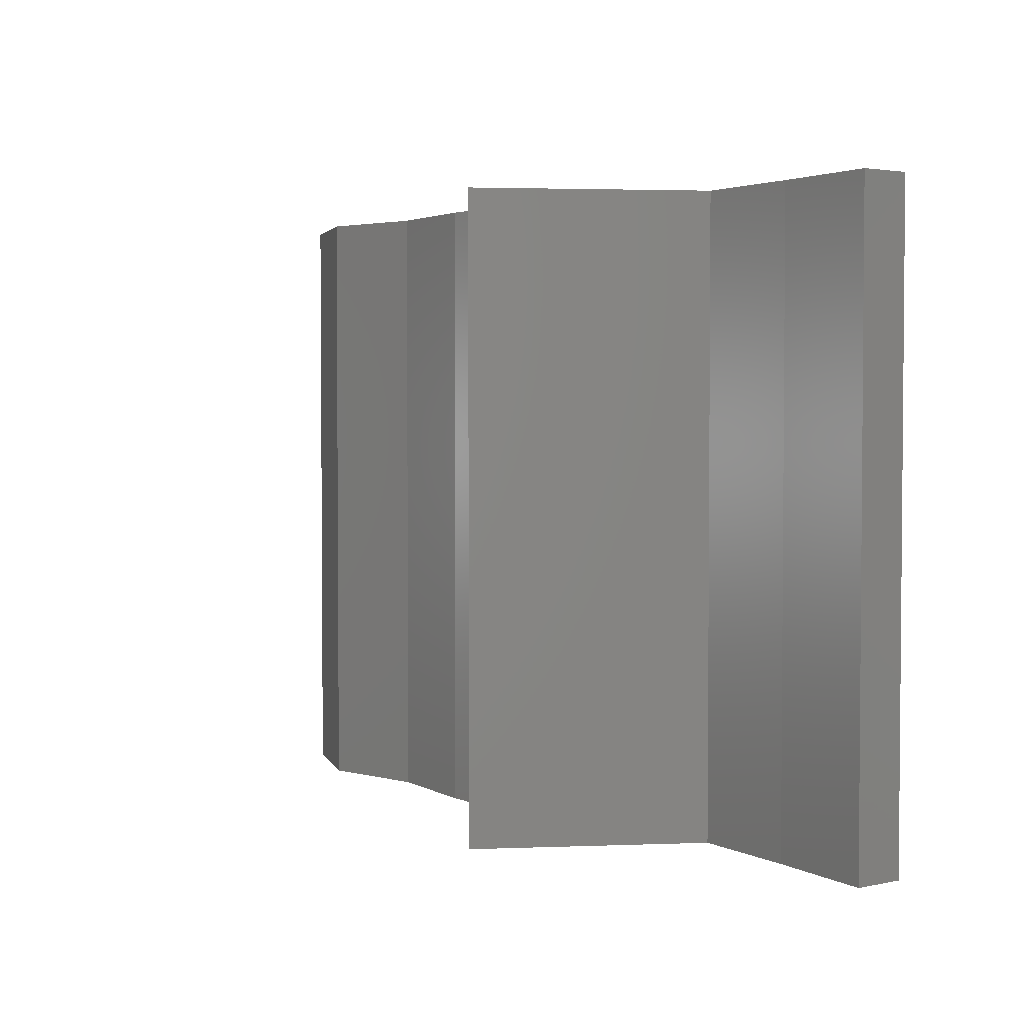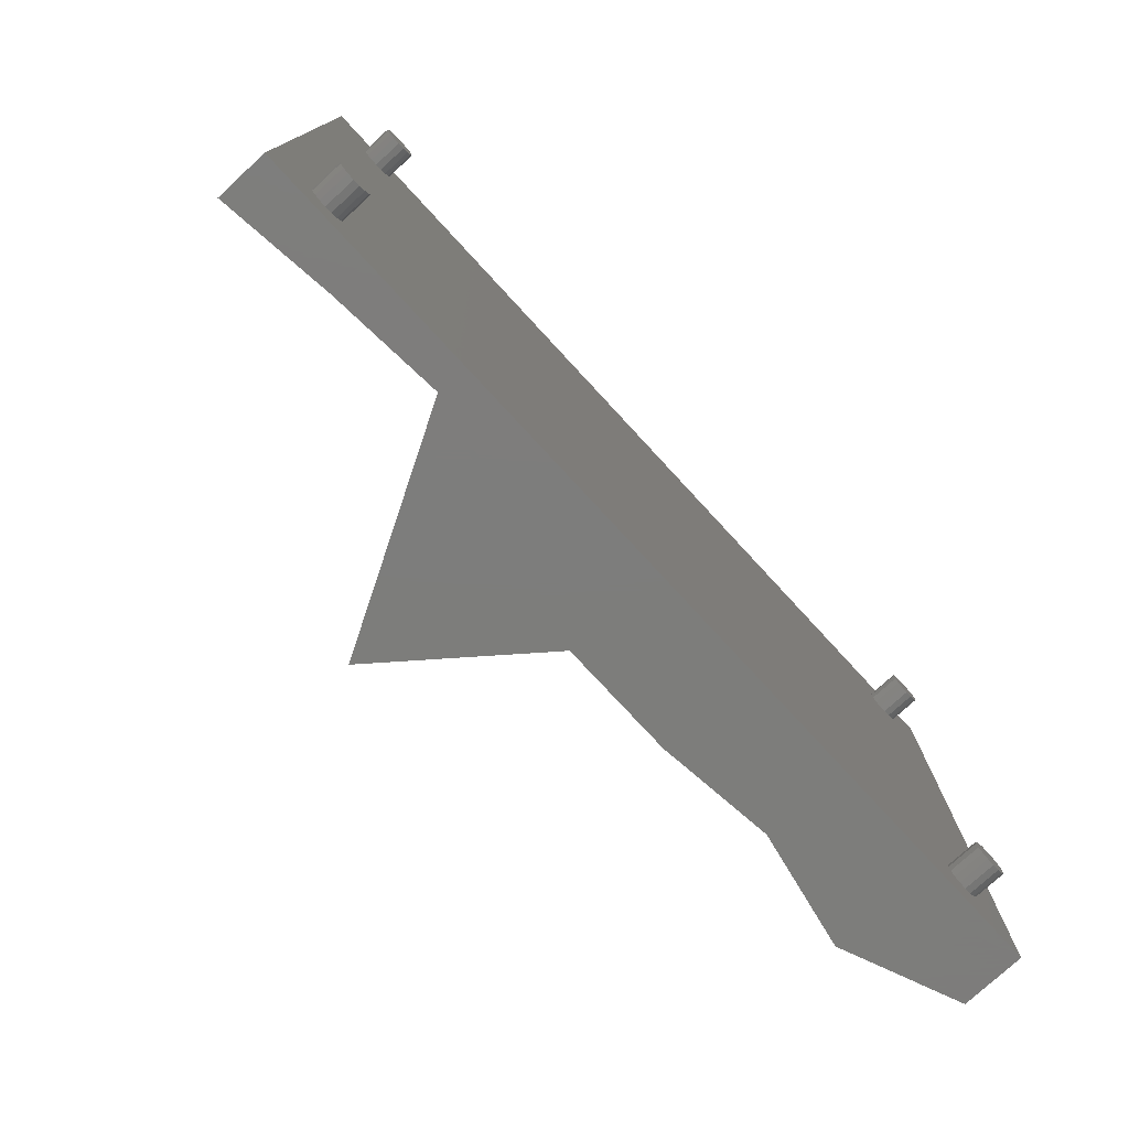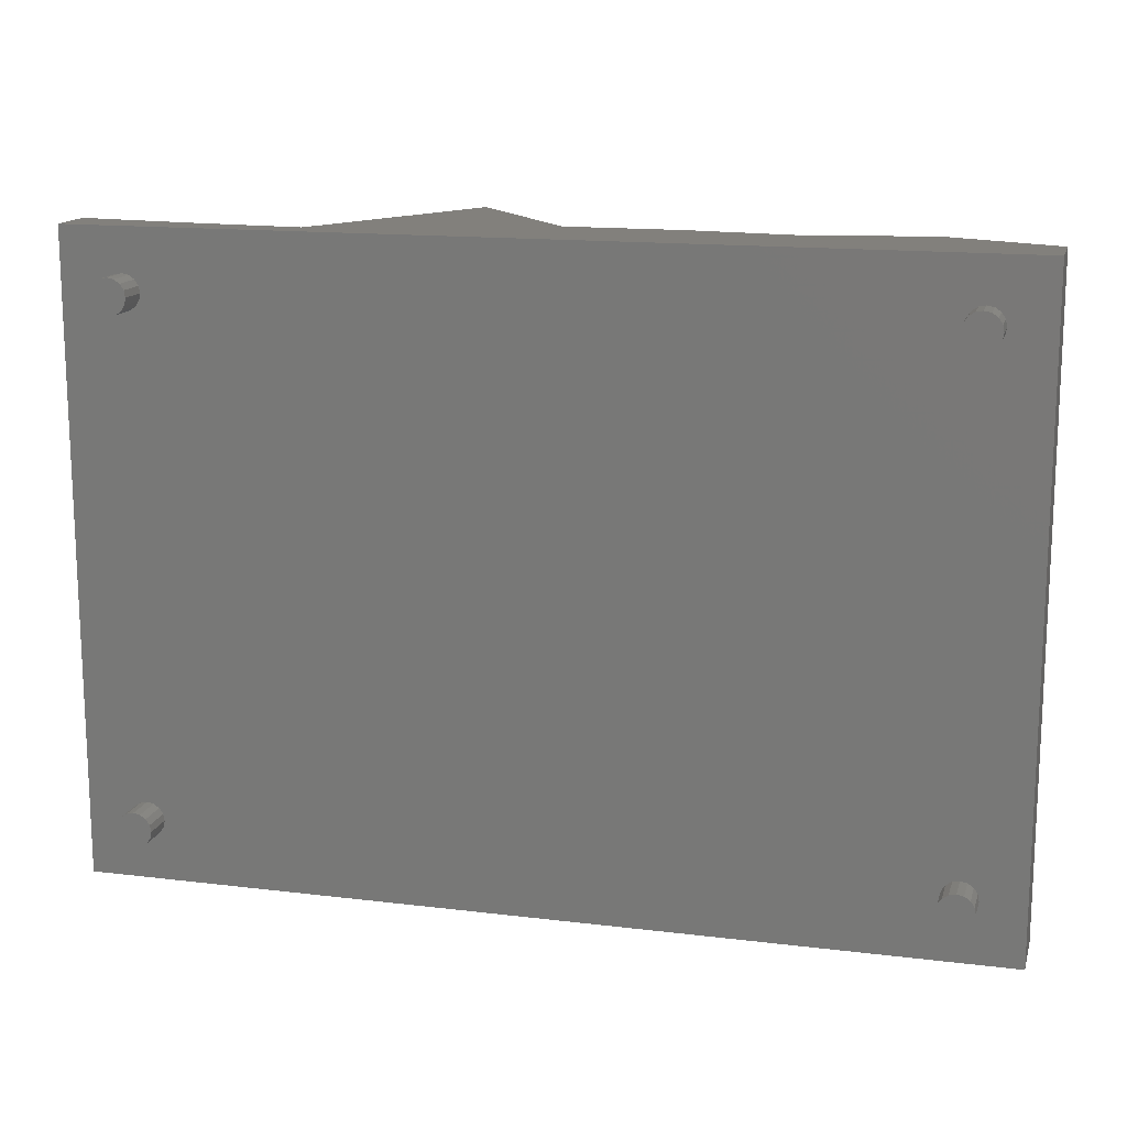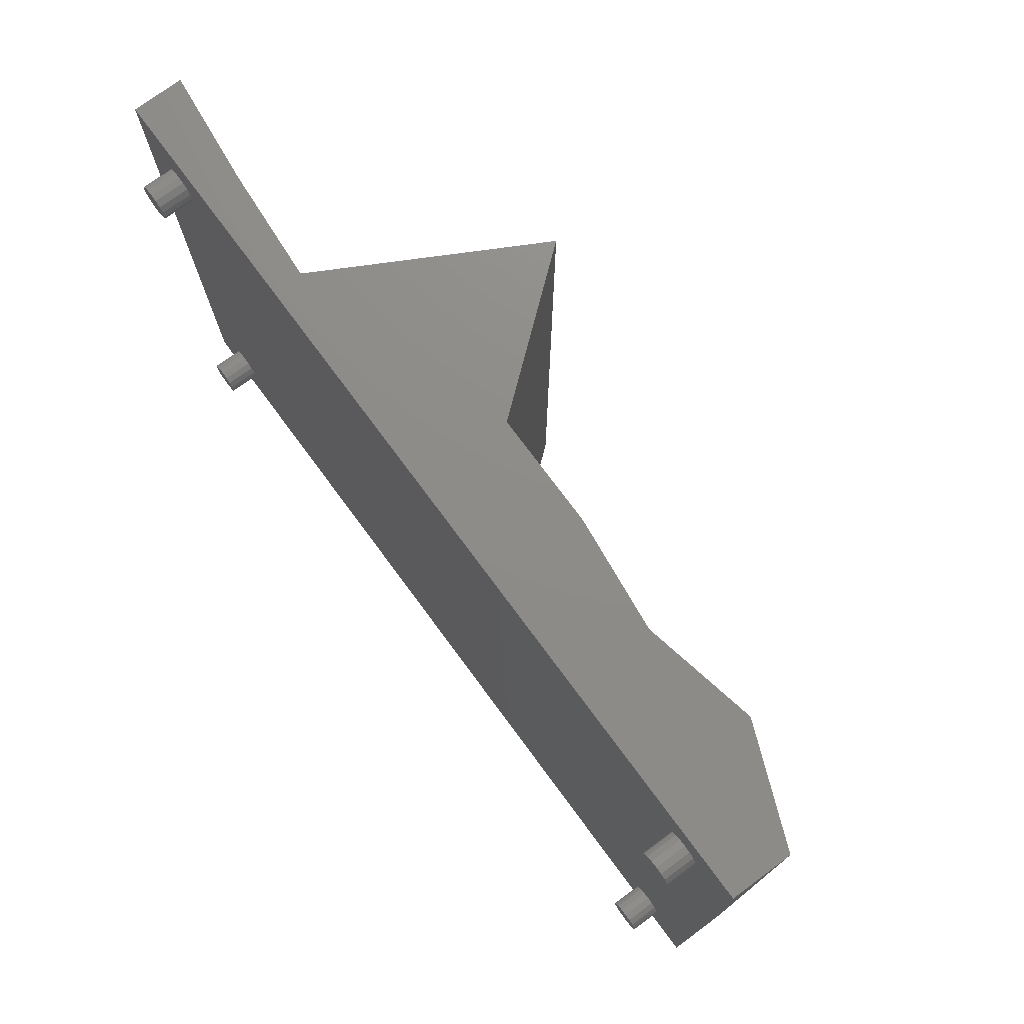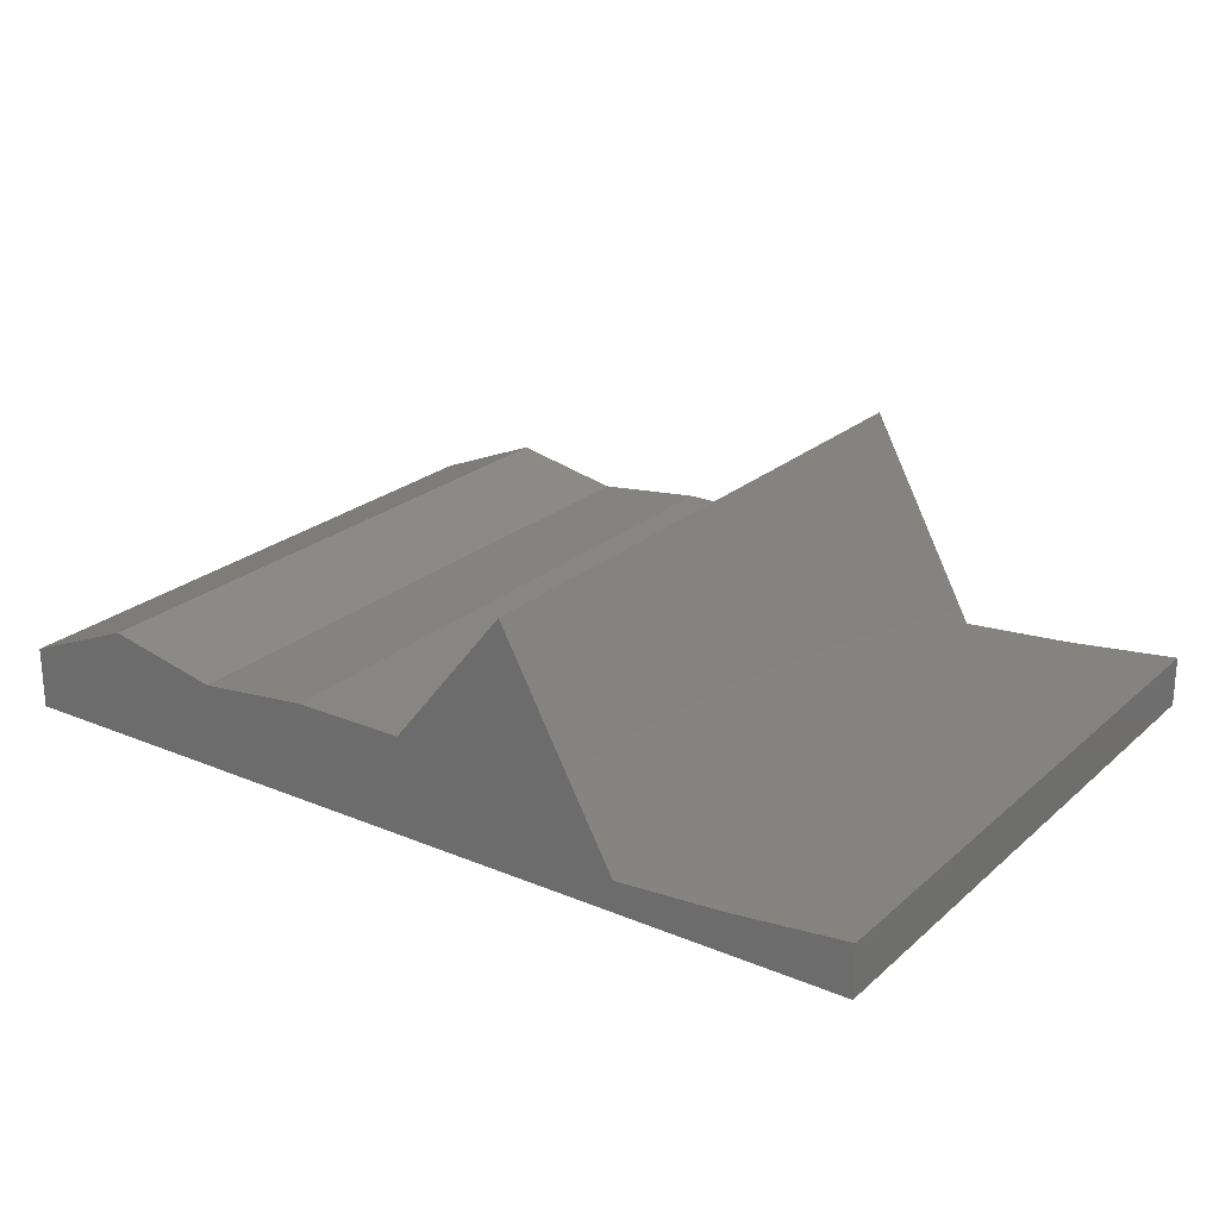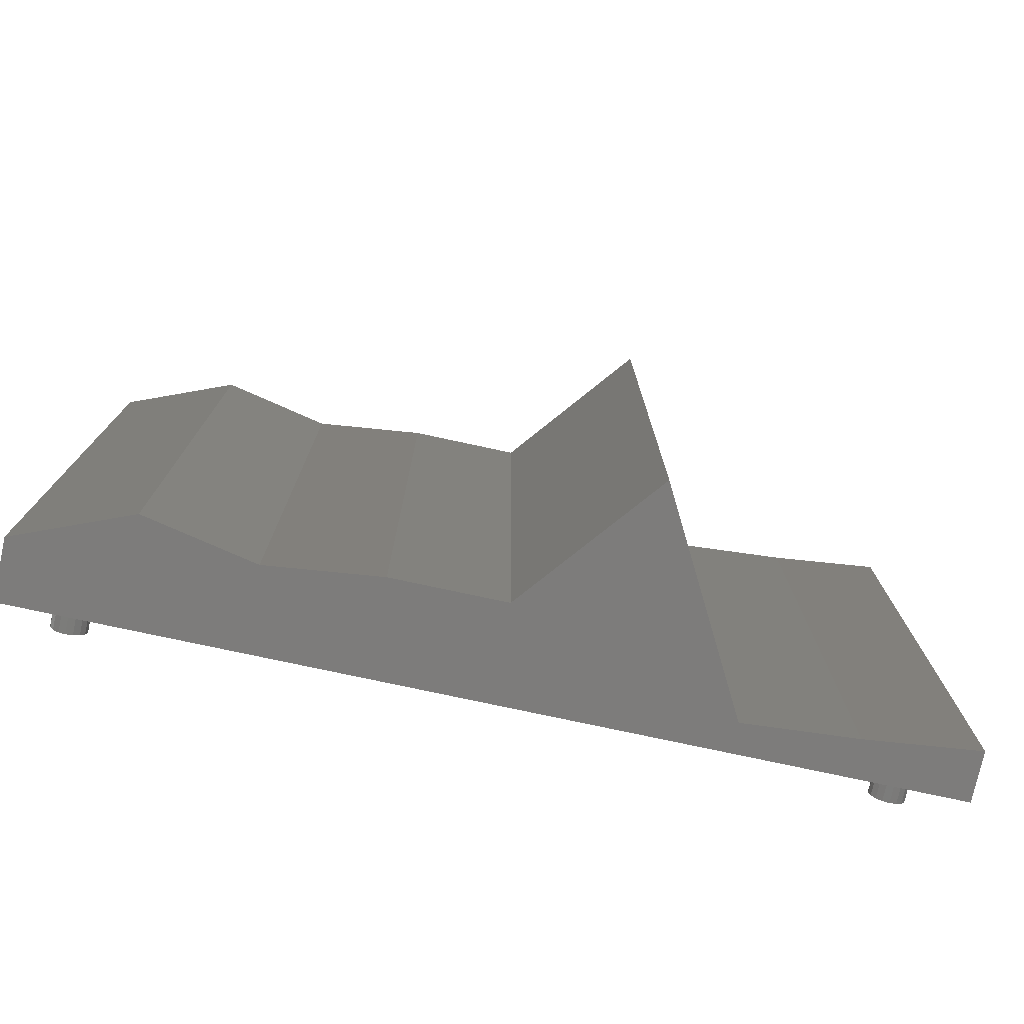
<metadata>
{"format":"stl","ext":"stl","renderer":"f3d","projection":"perspective","resolution":1024,"background":"white","views":[{"elev":2.9,"azim":-126.1,"up":"+Z"},{"elev":-76.6,"azim":-47.3,"up":"+Z"},{"elev":14.8,"azim":14.7,"up":"+Z"},{"elev":74.7,"azim":53.5,"up":"+Z"},{"elev":23.5,"azim":-145.0,"up":"+Y"},{"elev":-76.2,"azim":167.8,"up":"+Z"}]}
</metadata>
<code>
# stl→obj: 150 verts, 296 faces
v 2.605 0 3.715
v 2.93 -1.5 3.78
v 2.93 0 3.78
v 2.605 -1.5 3.715
v 2.329 0 3.531
v 2.329 -1.5 3.531
v 2.145 -1.5 3.255
v 2.145 0 3.255
v 3.715 0 2.605
v 3.531 -1.5 2.329
v 3.531 0 2.329
v 3.715 -1.5 2.605
v 2.93 -1.5 2.08
v 3.255 0 2.145
v 3.255 -1.5 2.145
v 2.93 0 2.08
v 2.08 -1.5 2.93
v 2.145 -1.5 2.605
v 3.78 -1.5 2.93
v 3.78 0 2.93
v 3.715 -1.5 3.255
v 2.08 0 2.93
v 2.145 0 2.605
v 3.255 0 3.715
v 3.531 -1.5 3.531
v 3.531 0 3.531
v 3.255 -1.5 3.715
v 3.531 0 27.07
v 39.97 0 27.07
v 40.24 0 3.715
v 40.57 0 3.78
v 39.97 0 3.531
v 3.715 0 3.255
v 39.78 0 3.255
v 39.72 0 2.93
v 39.78 0 2.605
v 39.97 0 2.329
v 40.24 0 2.145
v 0 0 0
v 40.24 0 28.46
v 43.5 0 30.6
v 3.255 0 28.46
v 40.57 0 28.52
v 3.531 0 28.27
v 39.97 0 28.27
v 3.715 0 28
v 39.78 0 28
v 3.78 0 27.67
v 39.72 0 27.67
v 3.715 0 27.34
v 39.78 0 27.34
v 3.255 0 26.88
v 2.93 0 26.82
v 0 0 30.6
v 2.93 0 28.52
v 2.605 0 28.46
v 2.329 0 28.27
v 2.145 0 28
v 2.08 0 27.67
v 2.145 0 27.34
v 40.24 0 26.88
v 2.605 0 26.88
v 2.329 0 27.07
v 43.5 0 0
v 2.605 0 2.145
v 2.329 0 2.329
v 40.9 0 28.46
v 41.17 0 28.27
v 41.36 0 28
v 41.42 0 27.67
v 41.36 0 27.34
v 40.57 0 26.82
v 40.9 0 26.88
v 40.9 0 3.715
v 41.17 0 27.07
v 41.17 0 3.531
v 41.36 0 3.255
v 41.42 0 2.93
v 41.36 0 2.605
v 41.17 0 2.329
v 40.9 0 2.145
v 40.57 0 2.08
v 2.605 -1.5 2.145
v 2.329 -1.5 2.329
v 2.93 -1.5 28.52
v 2.605 -1.5 28.46
v 3.78 -1.5 27.67
v 3.715 -1.5 27.34
v 2.145 -1.5 28
v 2.329 -1.5 28.27
v 2.605 -1.5 26.88
v 2.93 -1.5 26.82
v 3.255 -1.5 26.88
v 3.531 -1.5 27.07
v 3.531 -1.5 28.27
v 3.255 -1.5 28.46
v 3.715 -1.5 28
v 2.145 -1.5 27.34
v 2.08 -1.5 27.67
v 2.329 -1.5 27.07
v 40.57 -1.5 3.78
v 40.24 -1.5 3.715
v 39.97 -1.5 3.531
v 39.78 -1.5 3.255
v 41.36 -1.5 3.255
v 41.42 -1.5 2.93
v 41.36 -1.5 2.605
v 40.9 -1.5 2.145
v 41.17 -1.5 2.329
v 40.9 -1.5 3.715
v 41.17 -1.5 3.531
v 39.72 -1.5 2.93
v 40.24 -1.5 2.145
v 40.57 -1.5 2.08
v 39.97 -1.5 2.329
v 39.78 -1.5 2.605
v 40.57 -1.5 28.52
v 40.24 -1.5 28.46
v 39.97 -1.5 28.27
v 39.78 -1.5 28
v 41.36 -1.5 28
v 41.36 -1.5 27.34
v 40.9 -1.5 26.88
v 41.17 -1.5 27.07
v 39.72 -1.5 27.67
v 40.24 -1.5 26.88
v 40.57 -1.5 26.82
v 41.42 -1.5 27.67
v 41.17 -1.5 28.27
v 40.9 -1.5 28.46
v 39.97 -1.5 27.07
v 39.78 -1.5 27.34
v 38.06 5.175 0
v 43.5 2.963 0
v 32.62 4.051 0
v 27.19 4.667 0
v 10.88 1.45 0
v 21.75 4.667 0
v 16.31 11.39 0
v 5.438 1.849 0
v 0 2.447 0
v 38.06 5.175 30.6
v 43.5 2.963 30.6
v 32.62 4.051 30.6
v 27.19 4.667 30.6
v 10.88 1.45 30.6
v 21.75 4.667 30.6
v 16.31 11.39 30.6
v 5.438 1.849 30.6
v 0 2.447 30.6
f 1 2 3
f 2 1 4
f 5 4 1
f 4 5 6
f 7 5 8
f 5 7 6
f 9 10 11
f 10 9 12
f 13 14 15
f 14 13 16
f 12 17 18
f 19 9 20
f 9 19 12
f 21 17 12
f 6 7 21
f 18 22 23
f 22 18 17
f 24 25 26
f 25 24 27
f 28 26 29
f 29 30 31
f 32 29 26
f 29 32 30
f 33 32 26
f 33 34 32
f 20 34 33
f 20 35 34
f 9 35 20
f 9 36 35
f 11 36 9
f 11 37 36
f 14 37 11
f 14 38 37
f 39 14 16
f 14 39 38
f 40 41 42
f 41 40 43
f 44 40 42
f 44 45 40
f 46 45 44
f 46 47 45
f 48 47 46
f 48 49 47
f 50 49 48
f 50 51 49
f 28 51 50
f 28 29 51
f 24 52 3
f 52 24 28
f 3 52 53
f 26 28 24
f 42 54 55
f 54 56 55
f 54 57 56
f 54 58 57
f 54 59 58
f 54 60 59
f 29 31 61
f 62 3 53
f 1 62 63
f 5 63 60
f 8 60 54
f 62 1 3
f 63 5 1
f 60 8 5
f 39 8 54
f 64 38 39
f 65 39 16
f 66 39 65
f 23 39 66
f 22 39 23
f 8 39 22
f 54 42 41
f 67 41 43
f 68 41 67
f 69 41 68
f 70 41 69
f 71 41 70
f 61 31 72
f 72 31 73
f 74 73 31
f 73 74 75
f 76 75 74
f 75 76 71
f 77 71 76
f 71 77 41
f 64 77 78
f 77 64 41
f 79 64 78
f 80 64 79
f 81 64 80
f 82 64 81
f 38 64 82
f 12 83 13
f 83 16 13
f 16 83 65
f 3 27 24
f 27 3 2
f 12 15 10
f 15 11 10
f 11 15 14
f 25 33 26
f 33 25 21
f 2 4 21
f 4 6 21
f 21 20 33
f 20 21 19
f 7 17 21
f 17 8 22
f 8 17 7
f 12 13 15
f 84 23 66
f 23 84 18
f 84 65 83
f 65 84 66
f 21 12 19
f 27 2 21
f 25 27 21
f 12 18 84
f 12 84 83
f 56 85 55
f 85 56 86
f 87 50 48
f 50 87 88
f 89 57 58
f 57 89 90
f 91 53 92
f 53 91 62
f 88 93 94
f 95 96 97
f 97 88 87
f 88 92 93
f 98 59 60
f 59 98 99
f 99 58 59
f 58 99 89
f 88 100 91
f 100 60 63
f 60 100 98
f 100 62 91
f 62 100 63
f 55 96 42
f 96 55 85
f 85 86 97
f 50 94 28
f 94 50 88
f 57 86 56
f 86 57 90
f 86 90 97
f 90 89 97
f 97 99 88
f 89 99 97
f 88 91 92
f 92 52 93
f 52 92 53
f 93 28 94
f 28 93 52
f 97 48 46
f 48 97 87
f 42 95 44
f 95 42 96
f 95 46 44
f 46 95 97
f 88 99 98
f 88 98 100
f 96 85 97
f 30 101 31
f 101 30 102
f 32 102 30
f 102 32 103
f 104 32 34
f 32 104 103
f 105 78 77
f 78 105 106
f 107 108 109
f 110 101 105
f 111 77 76
f 77 111 105
f 101 102 105
f 105 112 107
f 105 107 106
f 104 112 105
f 79 109 80
f 109 79 107
f 107 113 114
f 115 38 113
f 38 115 37
f 111 110 105
f 107 112 116
f 108 80 109
f 80 108 81
f 103 104 105
f 102 103 105
f 112 34 35
f 34 112 104
f 116 35 36
f 35 116 112
f 115 36 37
f 36 115 116
f 107 114 108
f 74 111 76
f 111 74 110
f 31 110 74
f 110 31 101
f 106 79 78
f 79 106 107
f 107 115 113
f 107 116 115
f 113 82 114
f 82 113 38
f 114 81 108
f 81 114 82
f 40 117 43
f 117 40 118
f 45 118 40
f 118 45 119
f 119 120 121
f 122 123 124
f 125 47 49
f 47 125 120
f 126 72 127
f 72 126 61
f 120 45 47
f 45 120 119
f 127 73 123
f 73 127 72
f 121 122 128
f 118 119 121
f 67 129 68
f 129 67 130
f 117 118 121
f 122 131 126
f 131 61 126
f 61 131 29
f 43 130 67
f 130 43 117
f 71 124 75
f 124 71 122
f 122 127 123
f 129 69 68
f 69 129 121
f 121 70 69
f 70 121 128
f 120 125 121
f 122 126 127
f 132 49 51
f 49 132 125
f 131 51 29
f 51 131 132
f 121 125 122
f 123 75 124
f 75 123 73
f 130 117 121
f 129 130 121
f 122 125 132
f 122 132 131
f 128 71 70
f 71 128 122
f 64 133 134
f 64 135 133
f 64 136 135
f 137 136 64
f 138 137 139
f 136 137 138
f 39 137 64
f 39 140 137
f 140 39 141
f 142 41 143
f 144 41 142
f 145 41 144
f 146 145 147
f 146 147 148
f 145 146 41
f 146 54 41
f 149 54 146
f 54 149 150
f 134 142 143
f 142 134 133
f 133 144 142
f 144 133 135
f 135 145 144
f 145 135 136
f 136 147 145
f 147 136 138
f 147 139 148
f 139 147 138
f 137 148 139
f 148 137 146
f 137 149 146
f 149 137 140
f 140 150 149
f 150 140 141
f 39 150 141
f 150 39 54
f 41 134 143
f 134 41 64

</code>
